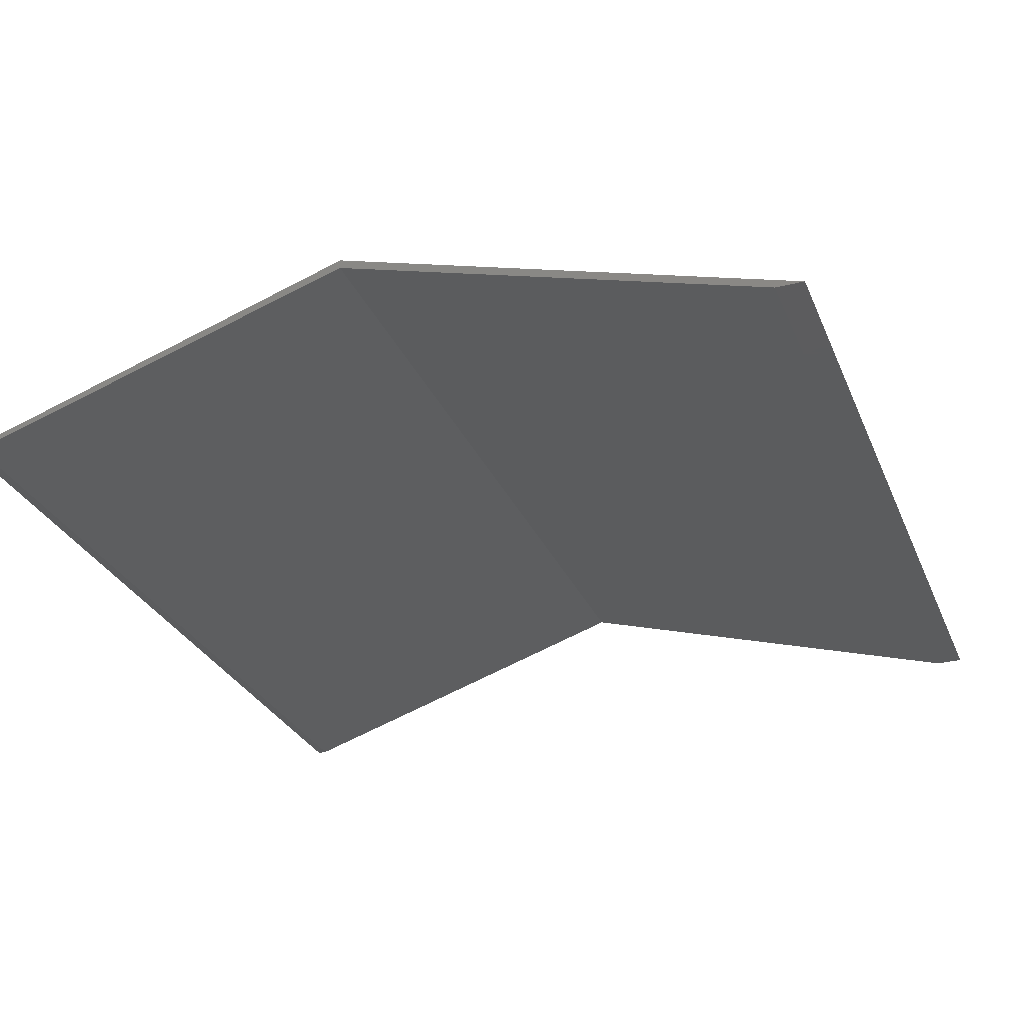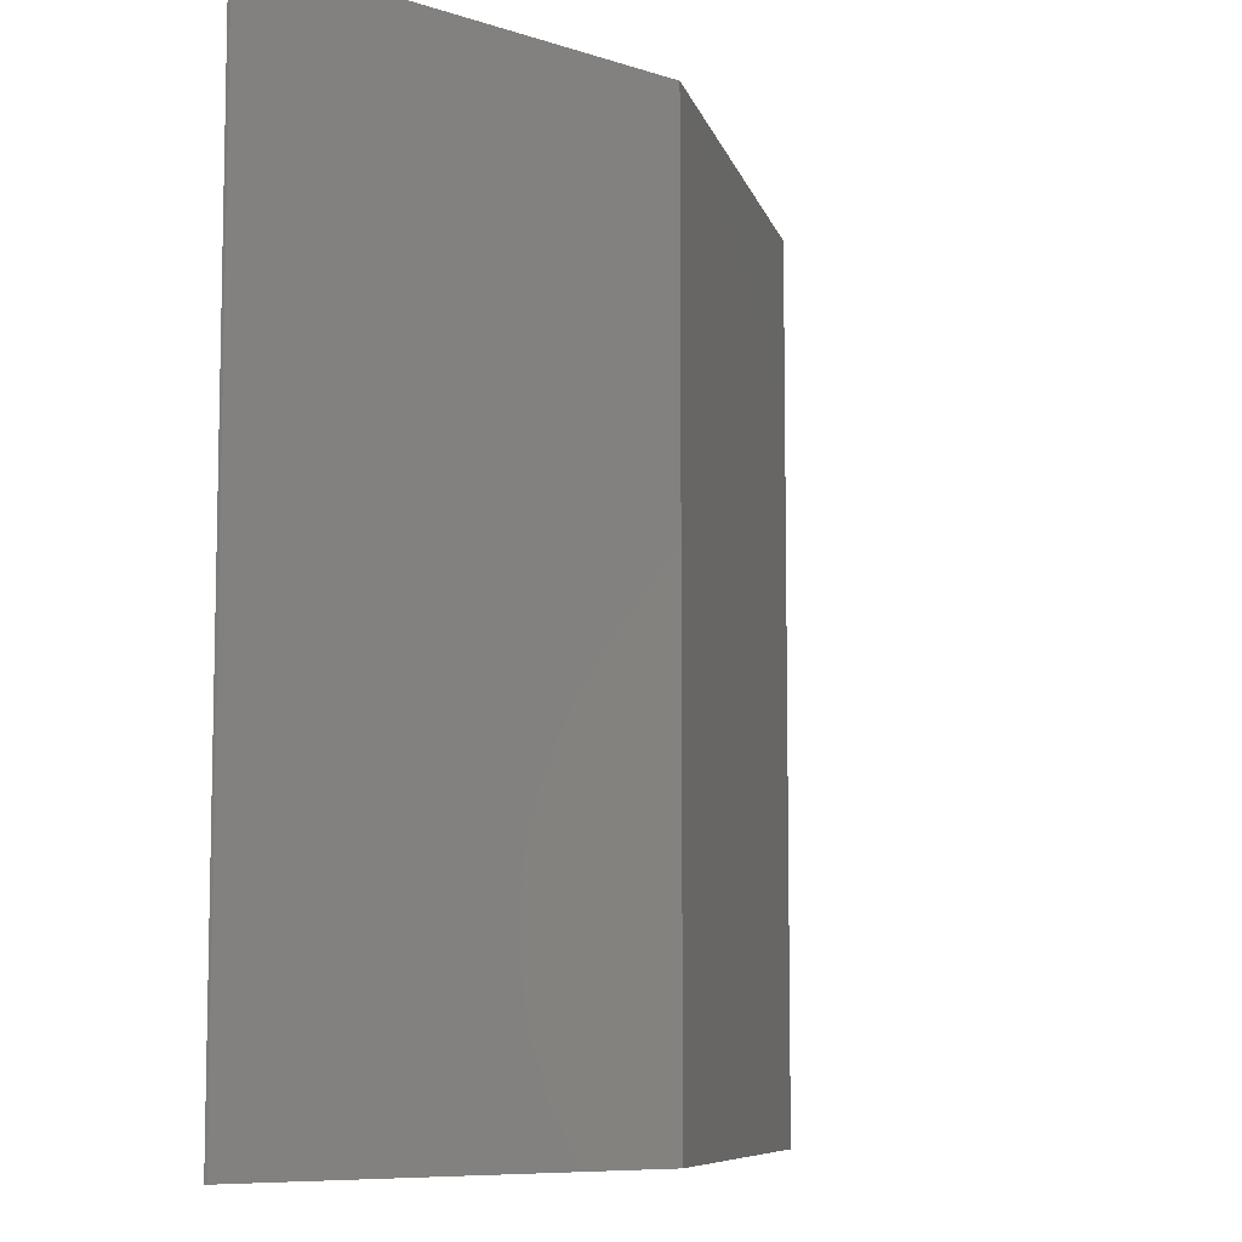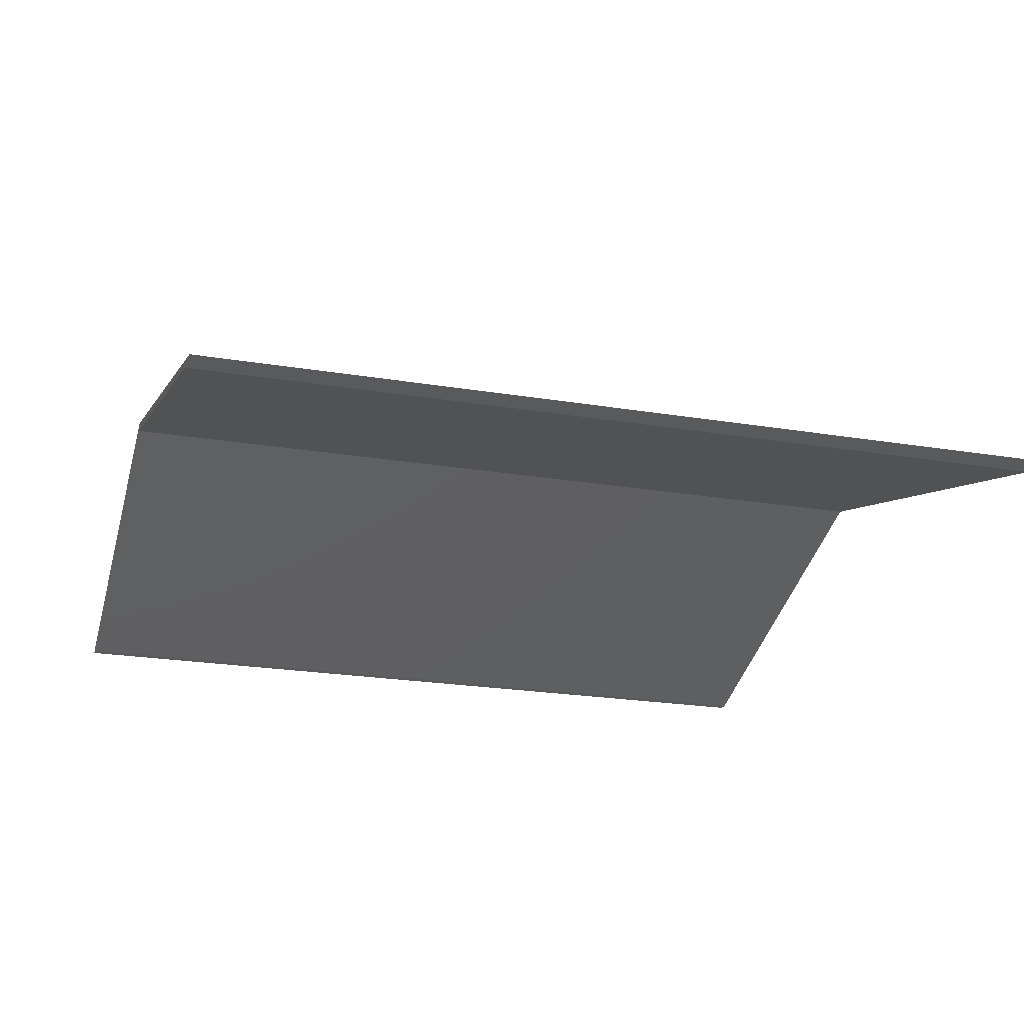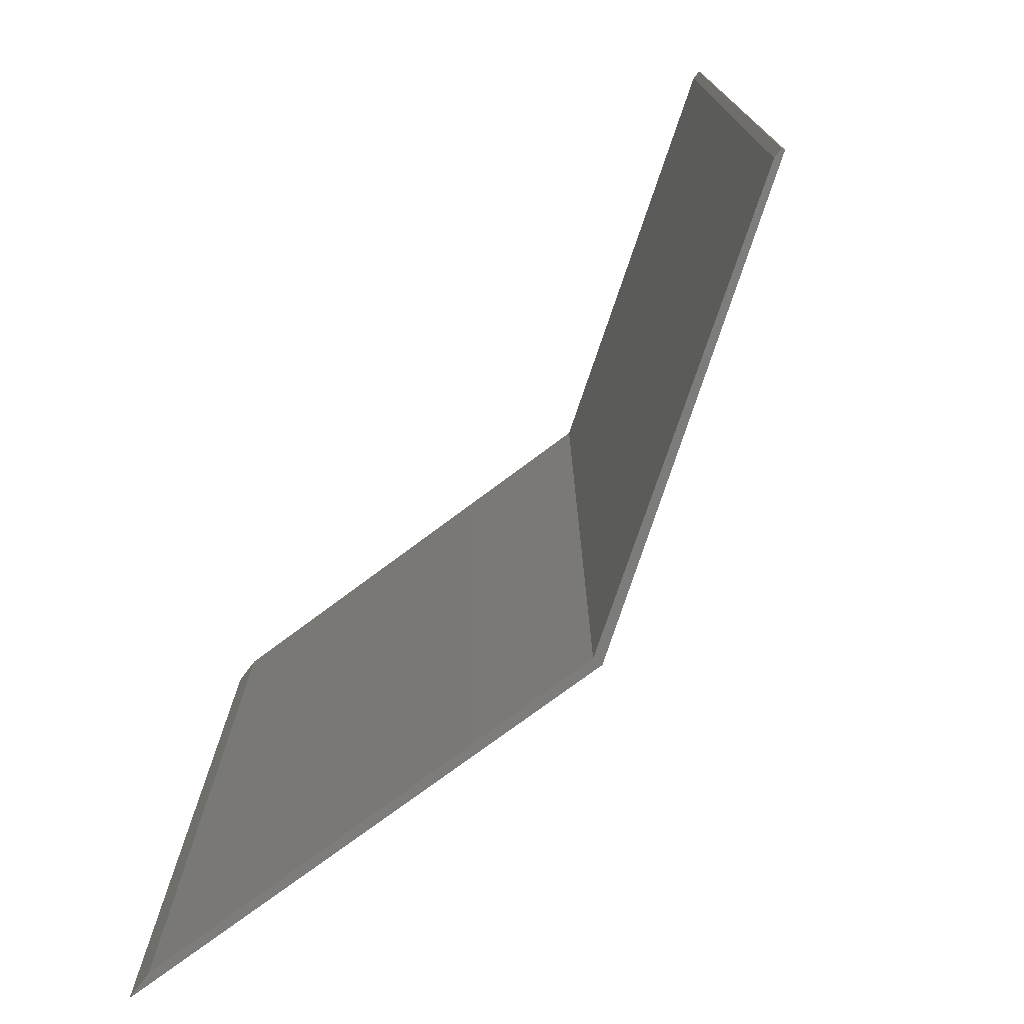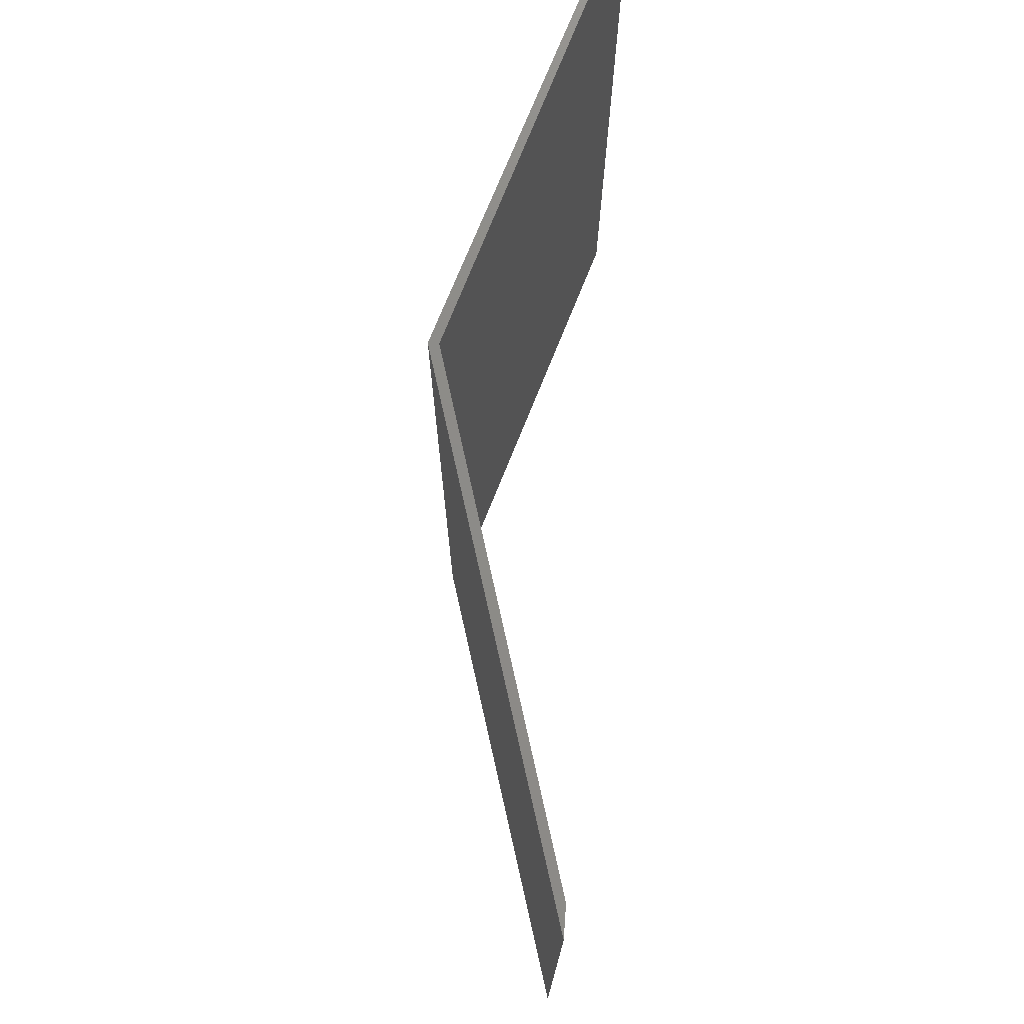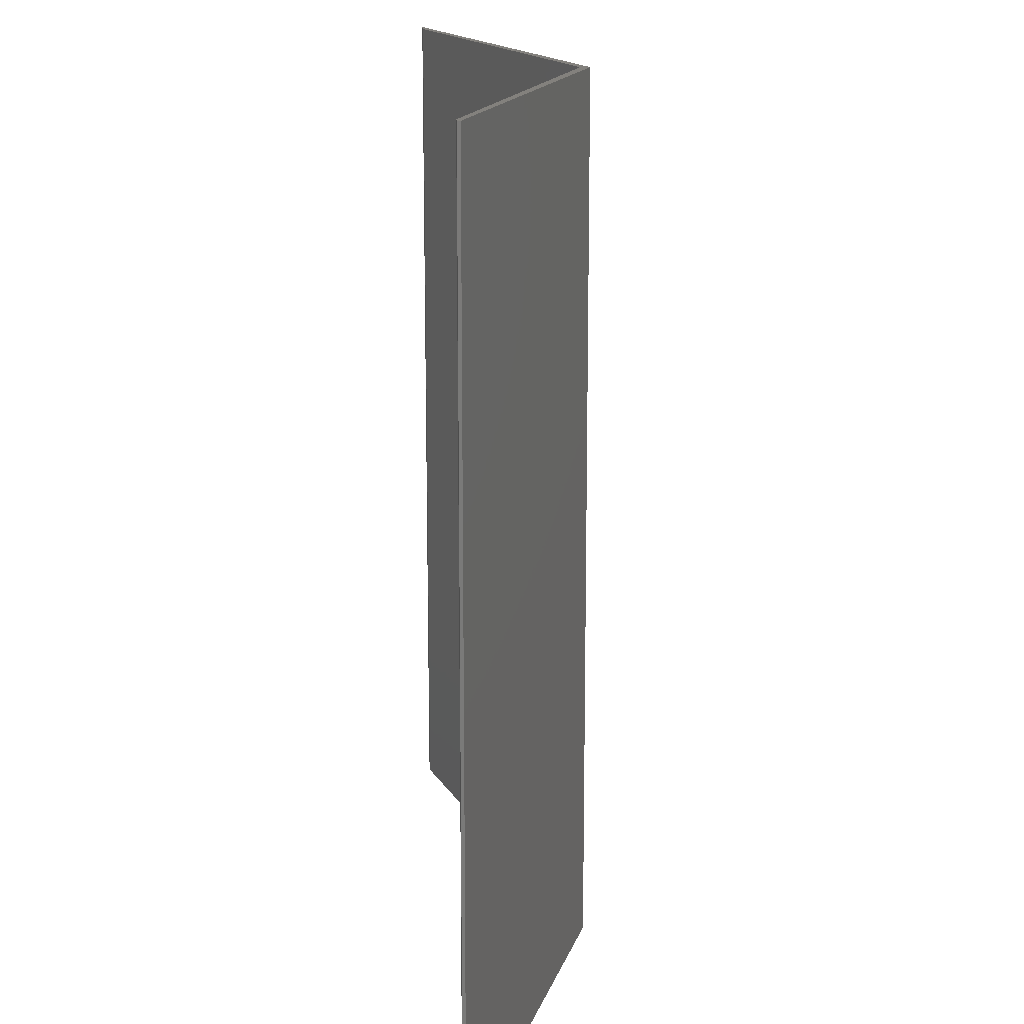
<metadata>
{"format":"stl","ext":"stl","renderer":"f3d","projection":"perspective","resolution":1024,"background":"white","views":[{"elev":-29.2,"azim":20.0,"up":"+Z"},{"elev":-8.3,"azim":-60.4,"up":"+Y"},{"elev":-22.5,"azim":73.9,"up":"+Z"},{"elev":-76.0,"azim":-126.7,"up":"+Y"},{"elev":75.9,"azim":94.0,"up":"+Y"},{"elev":15.7,"azim":-93.7,"up":"+Y"}]}
</metadata>
<code>
# stl→obj: 14 verts, 24 faces
v 0.3553 -0.7266 0.1184
v 0.7263 -0.7266 -9.78e-18
v 0.75 -0.7266 -4.592e-17
v 0.3553 -0.7266 0.1105
v 0.007412 -0.7266 0.002471
v 0.007812 -0.7266 -4.784e-19
v 0.01579 -0.7266 -9.668e-19
v 0.75 0 -4.592e-17
v 0.7263 0 -9.78e-18
v 0.3553 0 0.1184
v 0.3553 0 0.1105
v 0.01579 0 -9.668e-19
v 0.007812 0 -4.784e-19
v 0.007412 0 0.002471
f 1 2 3
f 4 2 1
f 4 1 5
f 4 5 6
f 4 6 7
f 8 9 10
f 11 12 13
f 11 13 14
f 11 14 10
f 11 10 9
f 10 14 1
f 1 14 5
f 6 13 7
f 7 13 12
f 5 14 6
f 6 14 13
f 8 10 3
f 3 10 1
f 2 9 3
f 3 9 8
f 11 9 4
f 4 9 2
f 12 11 7
f 7 11 4

</code>
